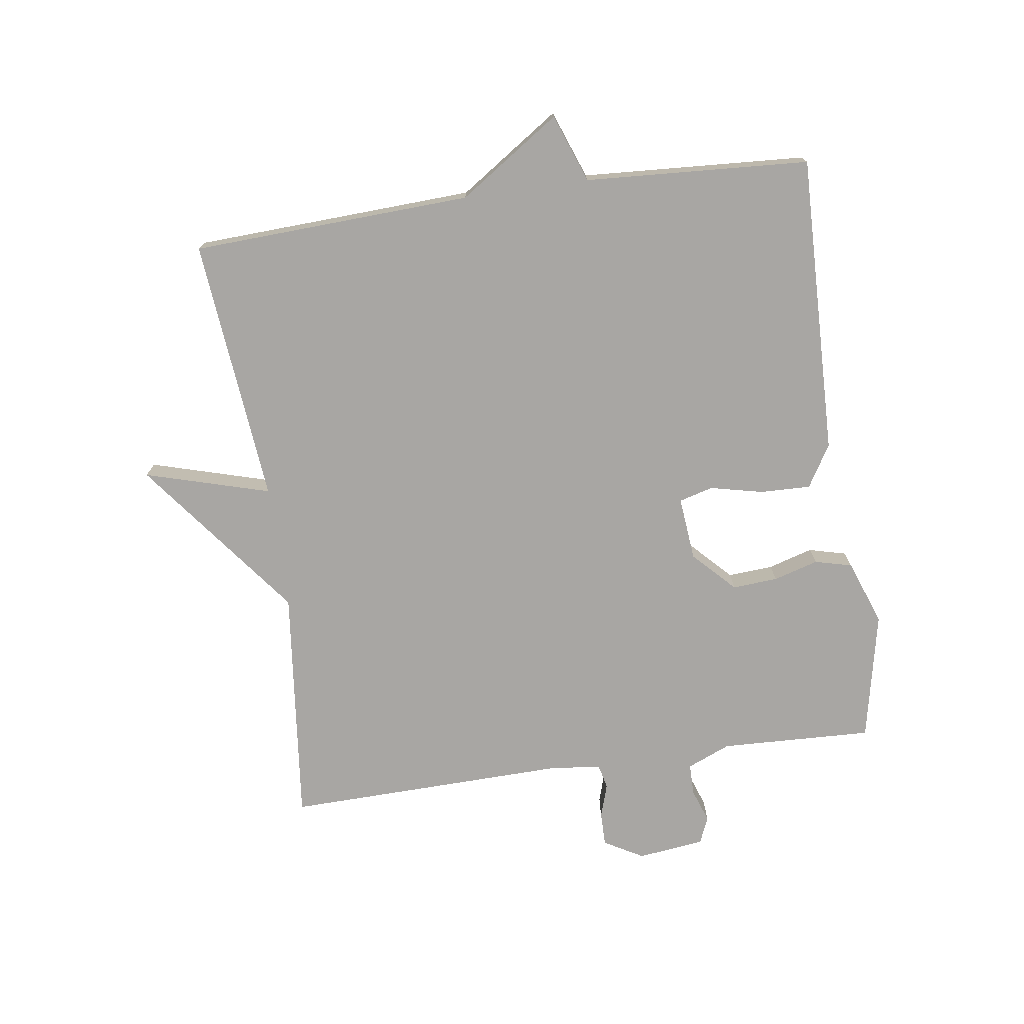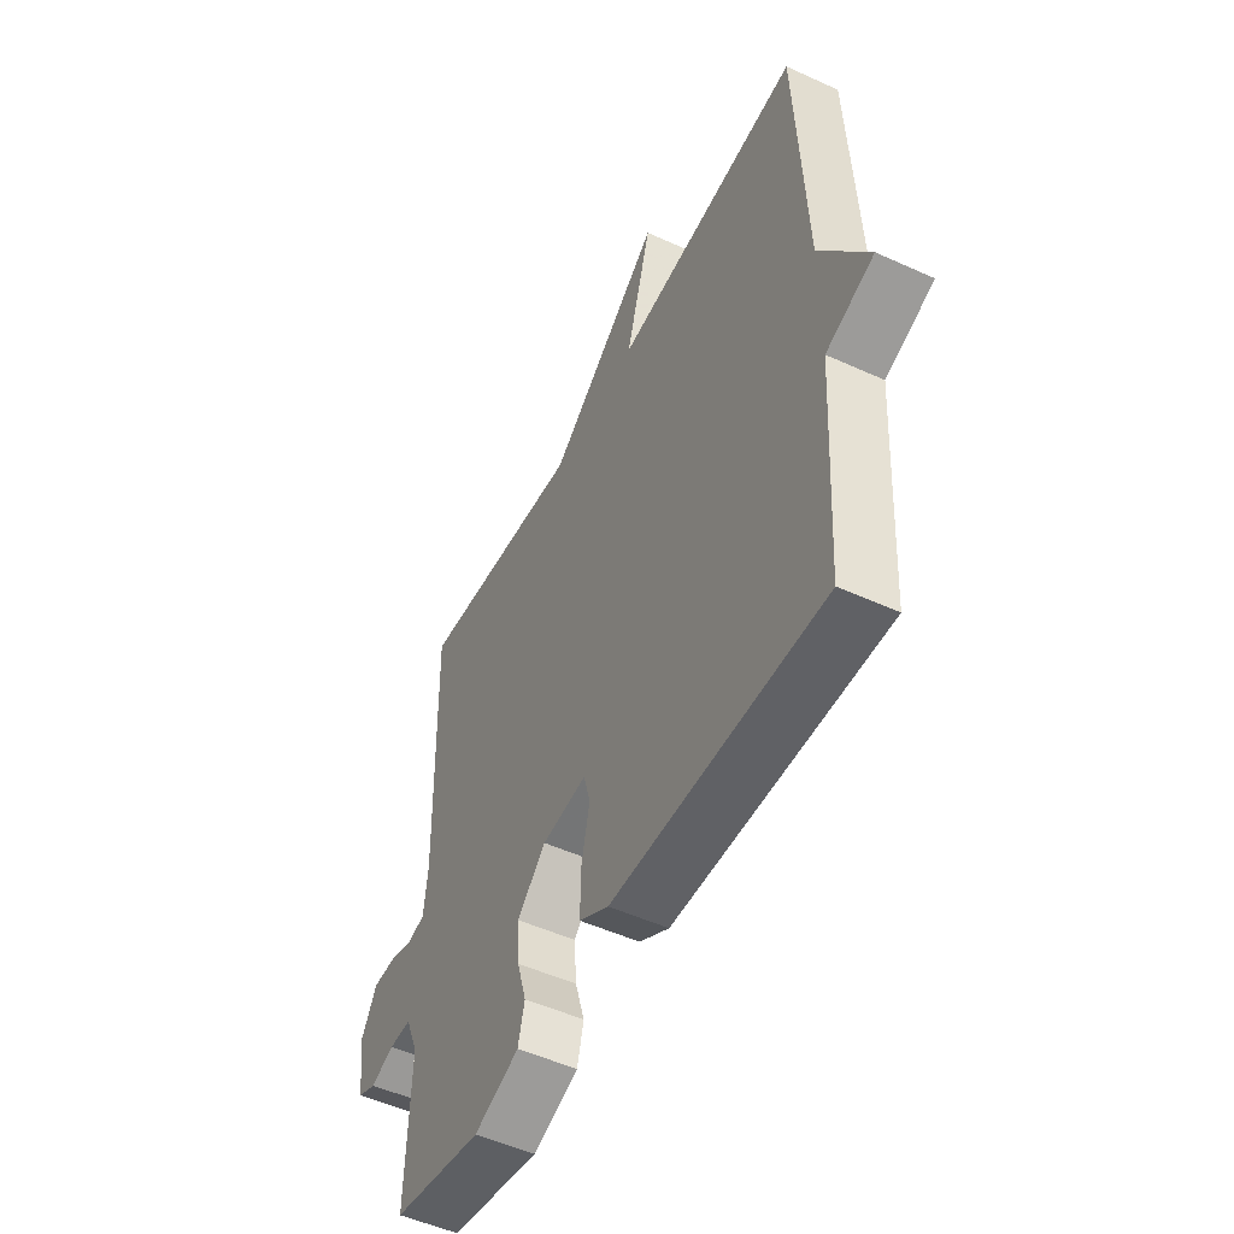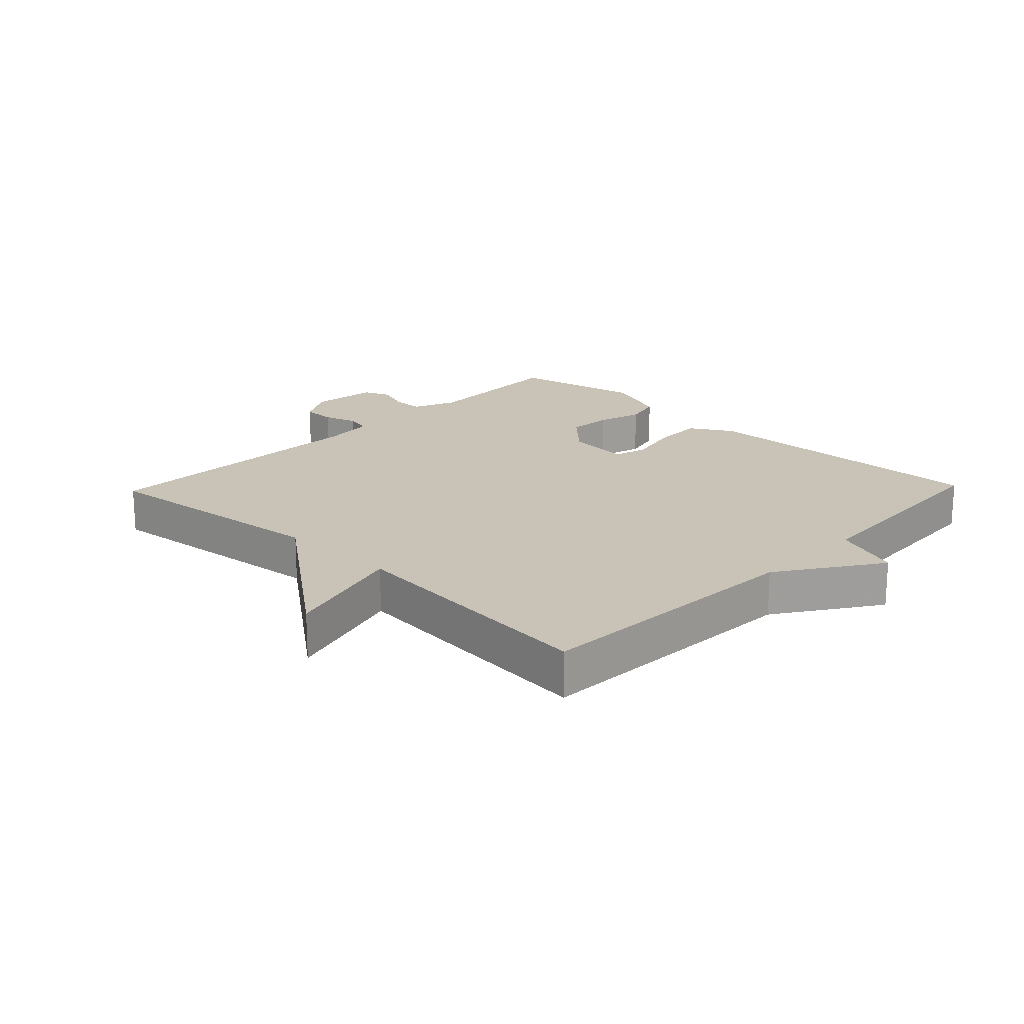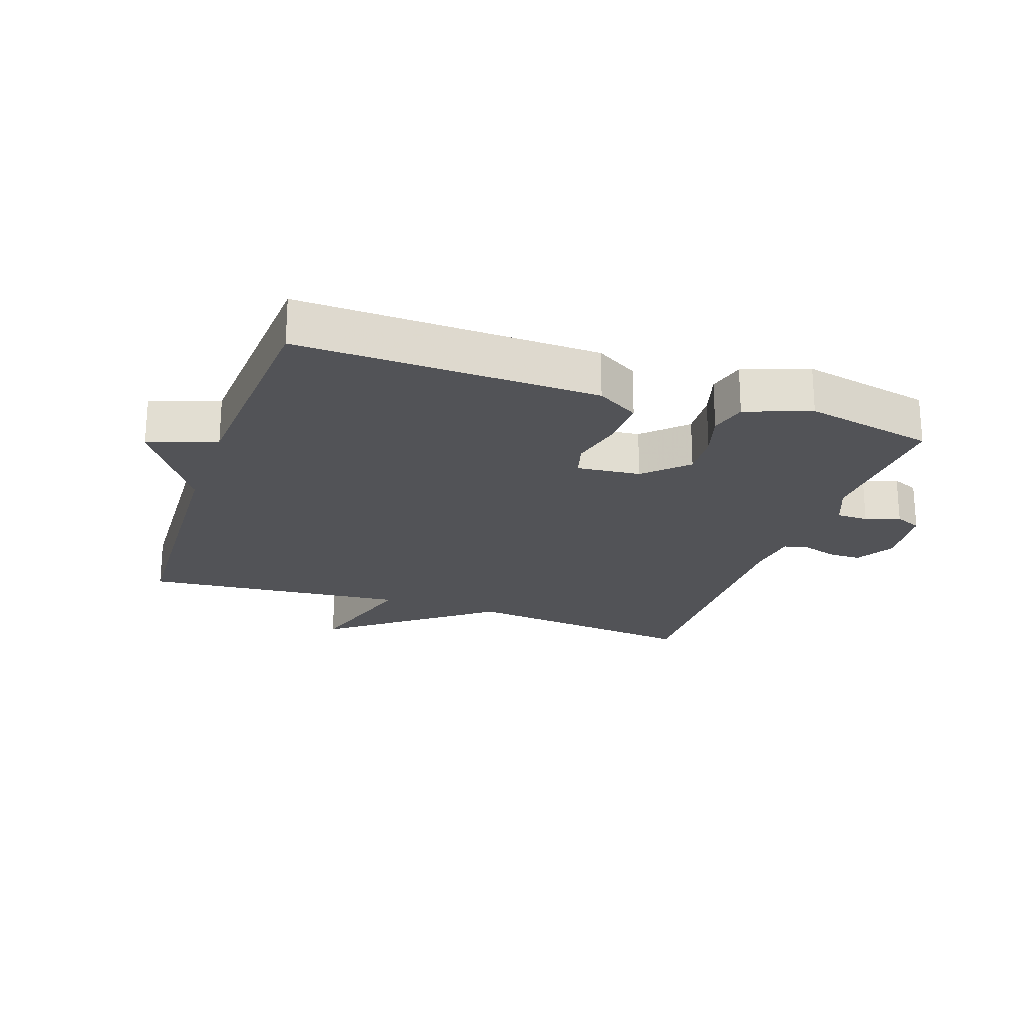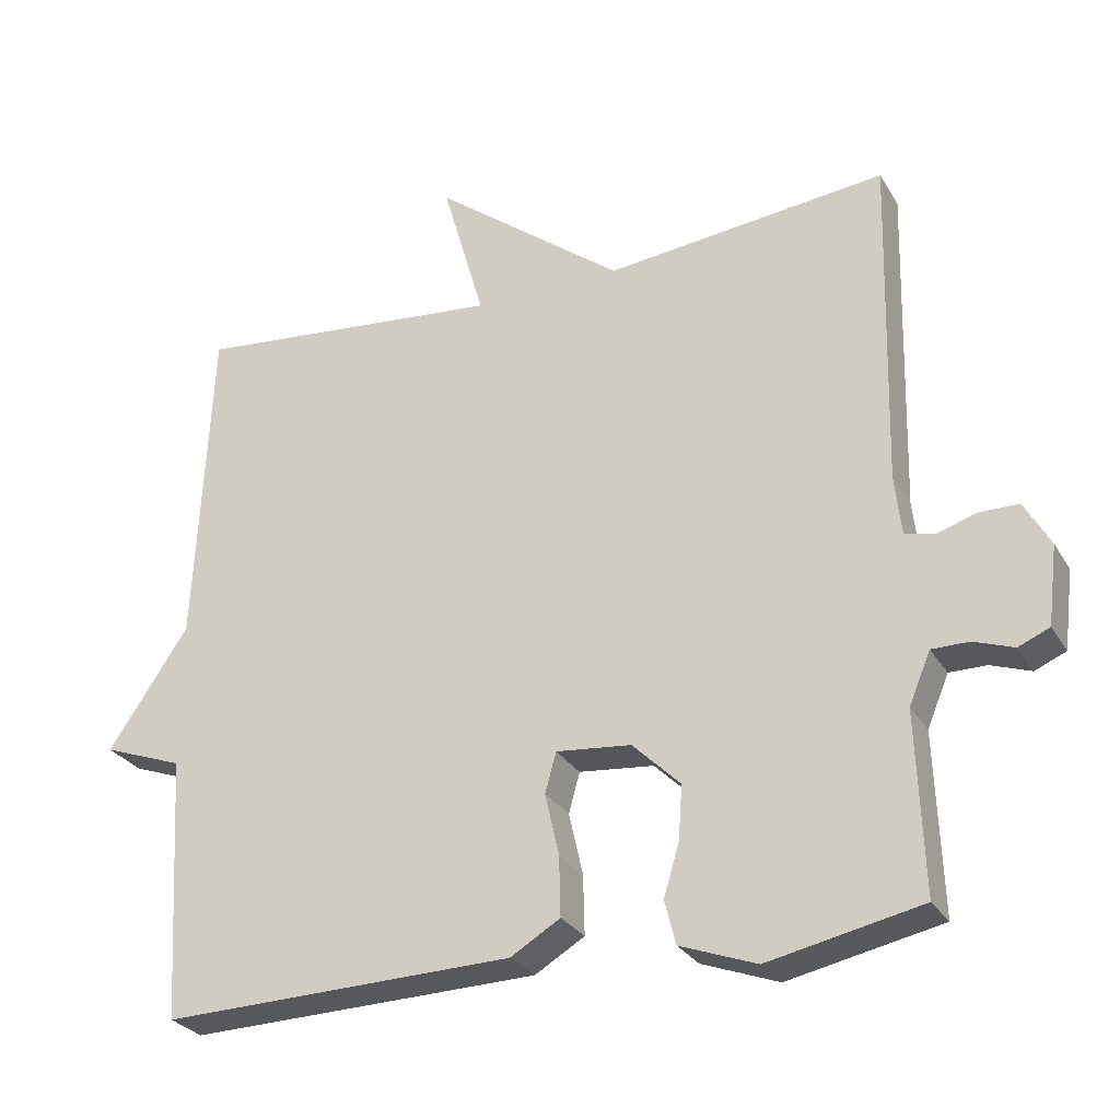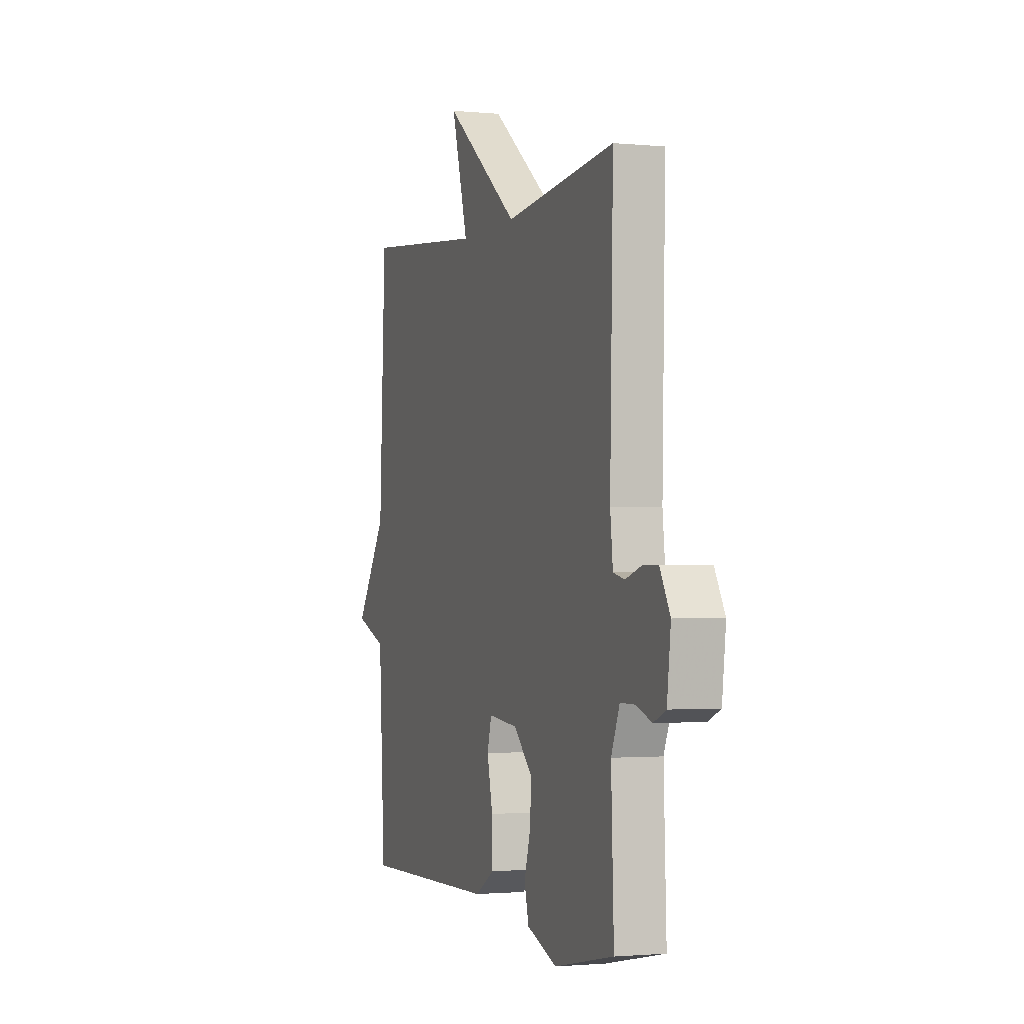
<metadata>
{"format":"obj","ext":"obj","renderer":"f3d","projection":"perspective","resolution":1024,"background":"white","views":[{"elev":-74.3,"azim":98.1,"up":"+Y"},{"elev":-51.1,"azim":63.6,"up":"+Z"},{"elev":19.4,"azim":43.8,"up":"+Y"},{"elev":-22.4,"azim":160.9,"up":"+Y"},{"elev":-27.9,"azim":-155.1,"up":"+Z"},{"elev":-1.6,"azim":-109.4,"up":"+Z"}]}
</metadata>
<code>
v -0.5 0.07 -0.5
v -0.491 0.07 -0.258
v -0.52 0.07 -0.189
v -0.57 0.07 -0.189
v -0.624 0.07 -0.208
v -0.666 0.07 -0.19
v -0.679 0.07 -0.084
v -0.644 0.07 -0.022
v -0.591 0.07 -0.022
v -0.537 0.07 -0.039
v -0.498 0.07 -0.03
v -0.489 0.07 0.051
v -0.5 0.07 0.5
v -0.121 0.07 0.459
v 0.136 0.07 0.657
v 0.079 0.07 0.459
v 0.5 0.07 0.5
v 0.521 0.07 0.056
v 0.629 0.07 -0.104
v 0.521 0.07 -0.144
v 0.5 0.07 -0.5
v 0.025 0.07 -0.488
v -0.042 0.07 -0.448
v -0.04 0.07 -0.368
v -0.021 0.07 -0.284
v -0.036 0.07 -0.23
v -0.137 0.07 -0.24
v -0.202 0.07 -0.303
v -0.197 0.07 -0.375
v -0.176 0.07 -0.446
v -0.191 0.07 -0.505
v -0.294 0.07 -0.543
v -0.5 0 -0.5
v -0.491 0 -0.258
v -0.52 0 -0.189
v -0.57 0 -0.189
v -0.624 0 -0.208
v -0.666 0 -0.19
v -0.679 0 -0.084
v -0.644 0 -0.022
v -0.591 0 -0.022
v -0.537 0 -0.039
v -0.498 0 -0.03
v -0.489 0 0.051
v -0.5 0 0.5
v -0.121 0 0.459
v 0.136 0 0.657
v 0.079 0 0.459
v 0.5 0 0.5
v 0.521 0 0.056
v 0.629 0 -0.104
v 0.521 0 -0.144
v 0.5 0 -0.5
v 0.025 0 -0.488
v -0.042 0 -0.448
v -0.04 0 -0.368
v -0.021 0 -0.284
v -0.036 0 -0.23
v -0.137 0 -0.24
v -0.202 0 -0.303
v -0.197 0 -0.375
v -0.176 0 -0.446
v -0.191 0 -0.505
v -0.294 0 -0.543
f 32 1 2
f 31 32 2
f 30 31 2
f 29 30 2
f 28 29 2 3
f 27 28 3
f 26 27 3
f 23 24 25
f 22 23 25
f 21 22 25
f 20 21 25
f 20 25 26
f 19 20 26
f 18 19 26
f 18 26 3
f 17 18 3
f 16 17 3
f 16 3 4
f 15 16 4
f 14 15 4
f 12 13 14
f 11 12 14
f 8 9 10
f 7 8 10
f 6 7 10
f 5 6 10
f 4 5 10
f 4 10 11
f 4 11 14
f 34 33 64
f 34 64 63
f 34 63 62
f 34 62 61
f 35 34 61 60
f 35 60 59
f 35 59 58
f 57 56 55
f 57 55 54
f 57 54 53
f 57 53 52
f 58 57 52
f 58 52 51
f 58 51 50
f 35 58 50
f 35 50 49
f 35 49 48
f 36 35 48
f 36 48 47
f 36 47 46
f 46 45 44
f 46 44 43
f 42 41 40
f 42 40 39
f 42 39 38
f 42 38 37
f 42 37 36
f 43 42 36
f 46 43 36
f 1 33 34 2
f 2 34 35 3
f 3 35 36 4
f 4 36 37 5
f 5 37 38 6
f 6 38 39 7
f 7 39 40 8
f 8 40 41 9
f 9 41 42 10
f 10 42 43 11
f 11 43 44 12
f 12 44 45 13
f 13 45 46 14
f 14 46 47 15
f 15 47 48 16
f 16 48 49 17
f 17 49 50 18
f 18 50 51 19
f 19 51 52 20
f 20 52 53 21
f 21 53 54 22
f 22 54 55 23
f 23 55 56 24
f 24 56 57 25
f 25 57 58 26
f 26 58 59 27
f 27 59 60 28
f 28 60 61 29
f 29 61 62 30
f 30 62 63 31
f 31 63 64 32
f 32 64 33 1

</code>
